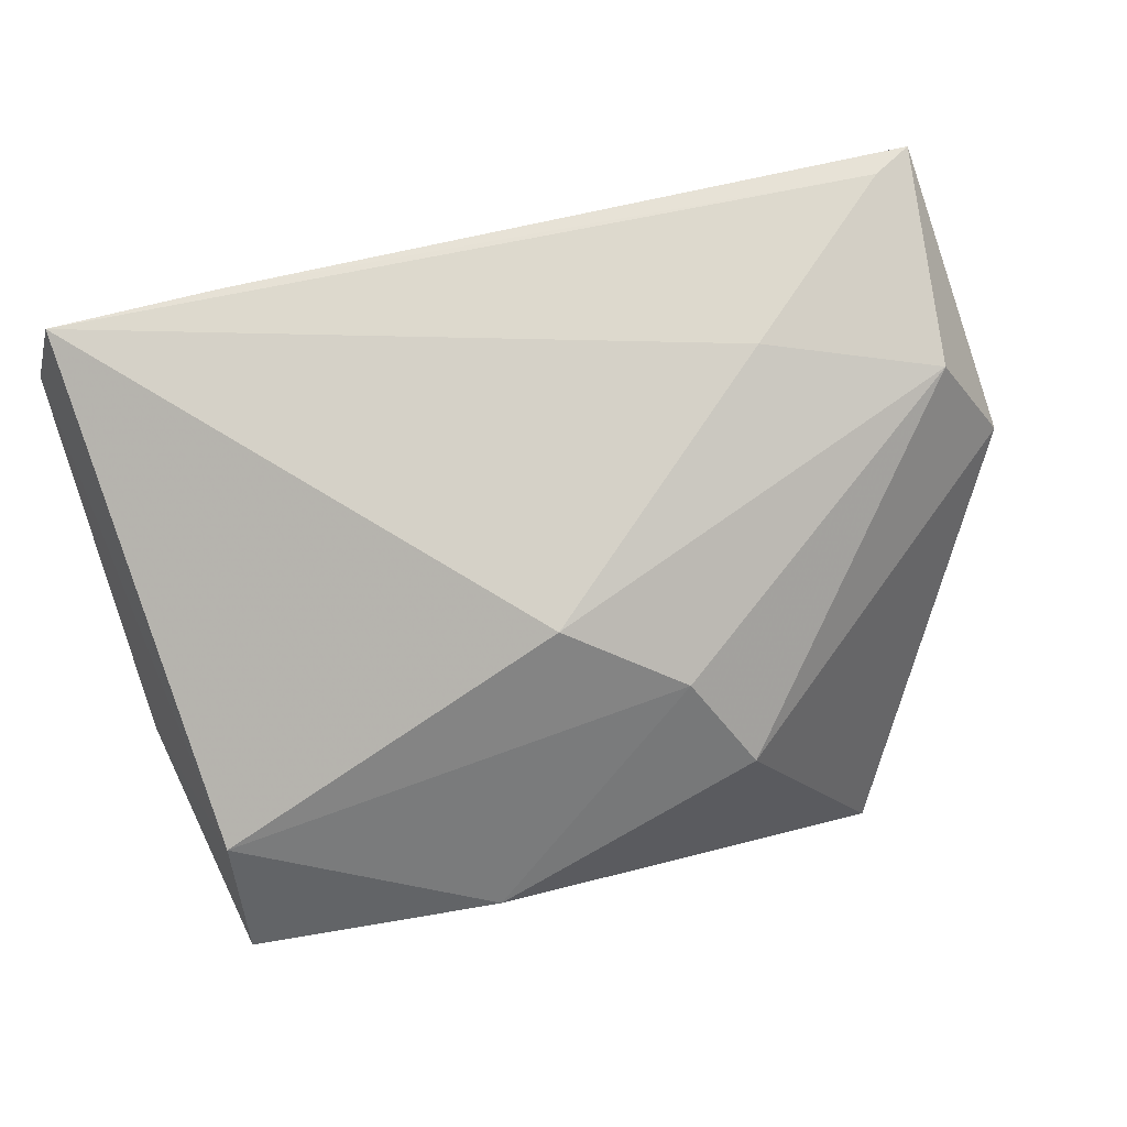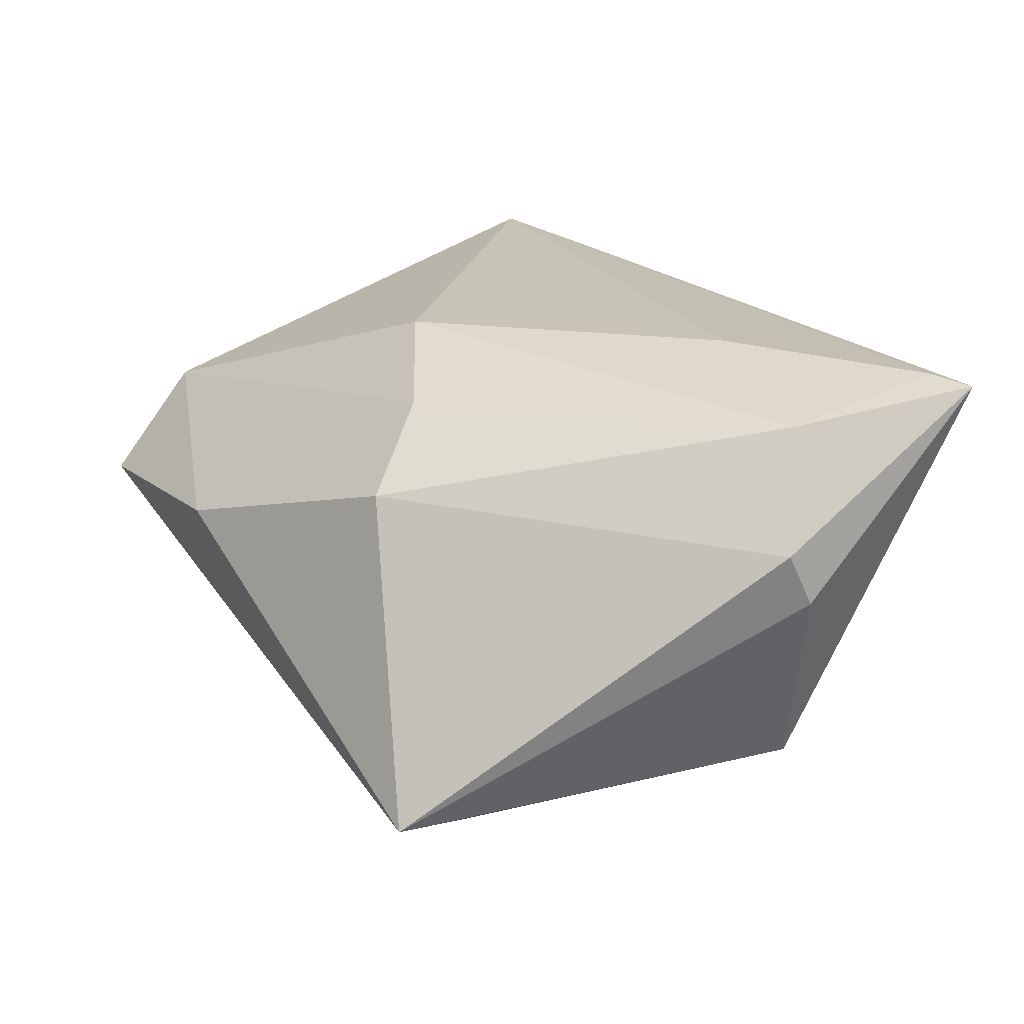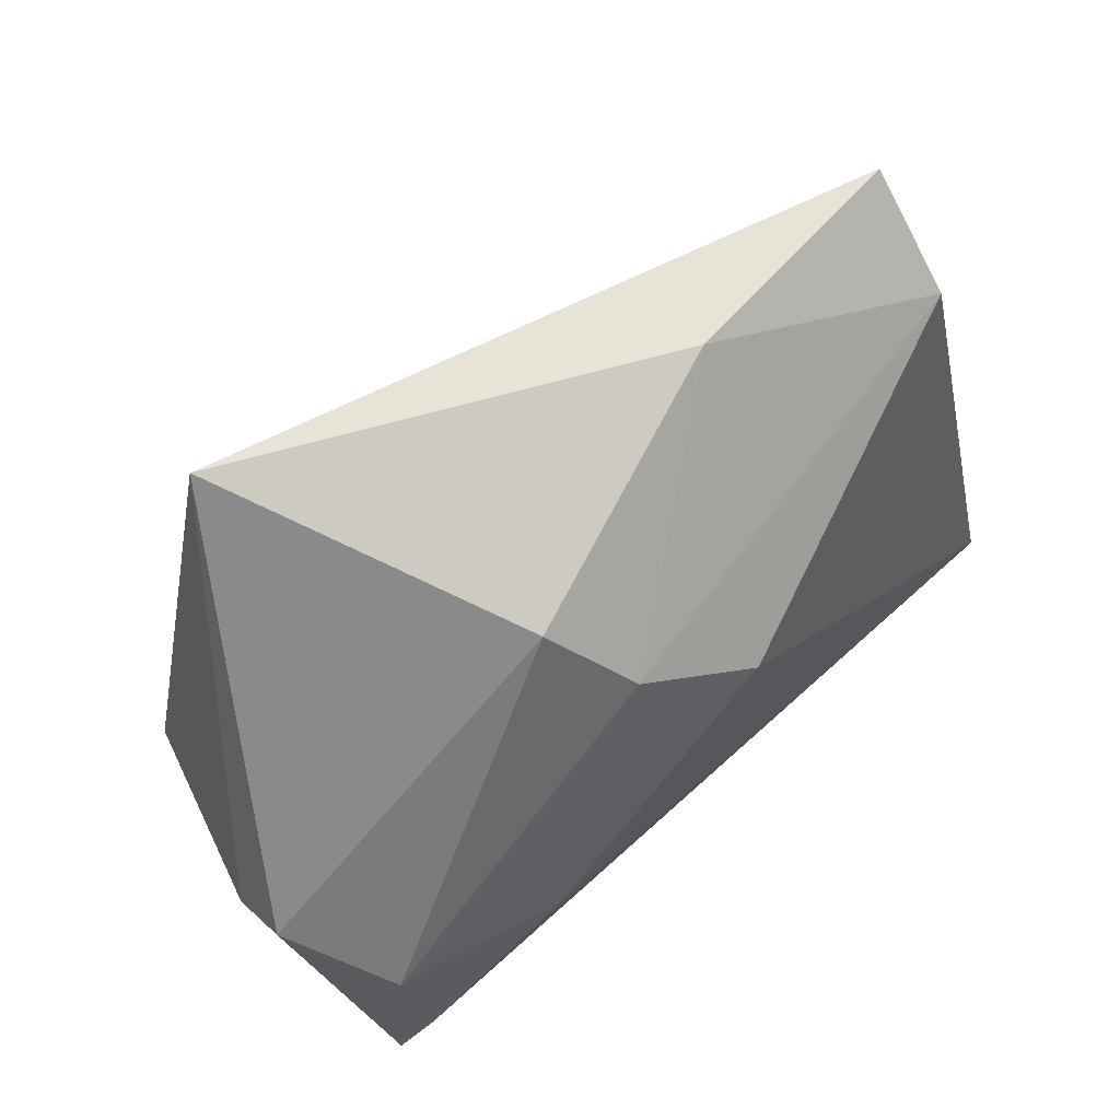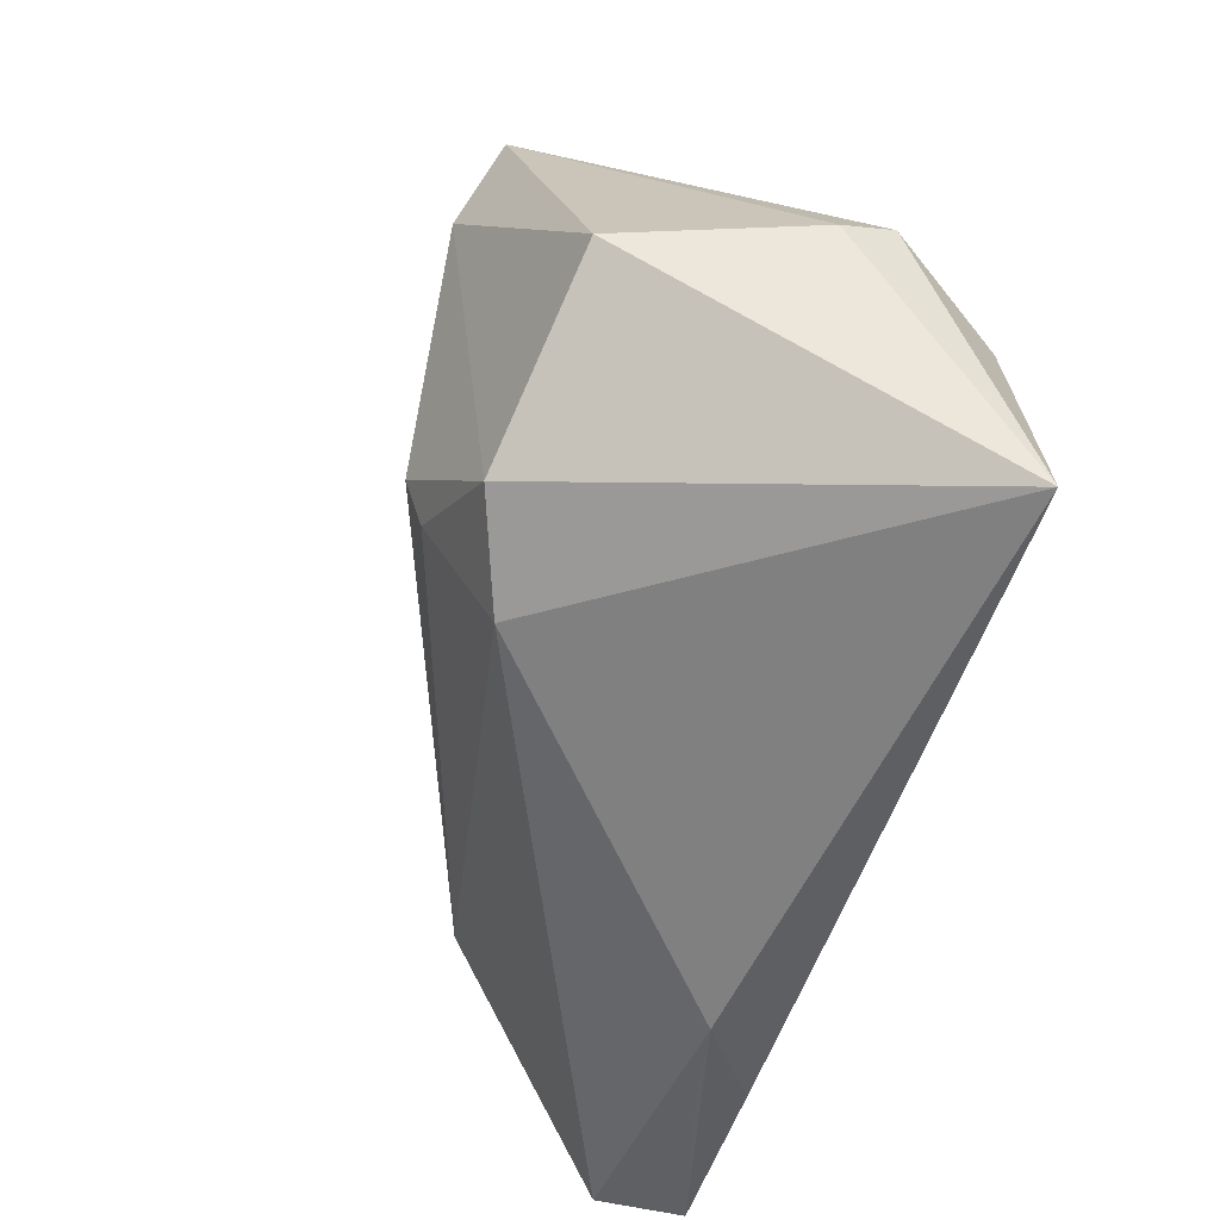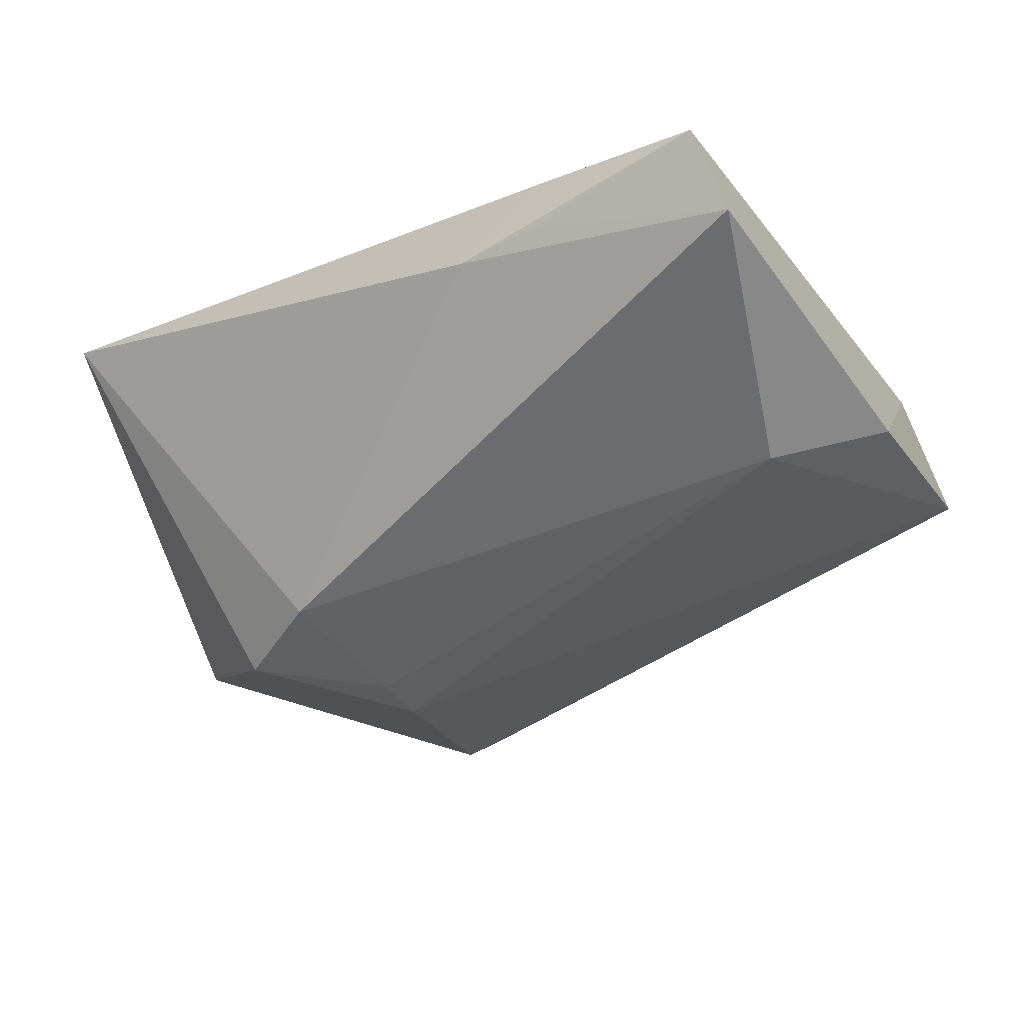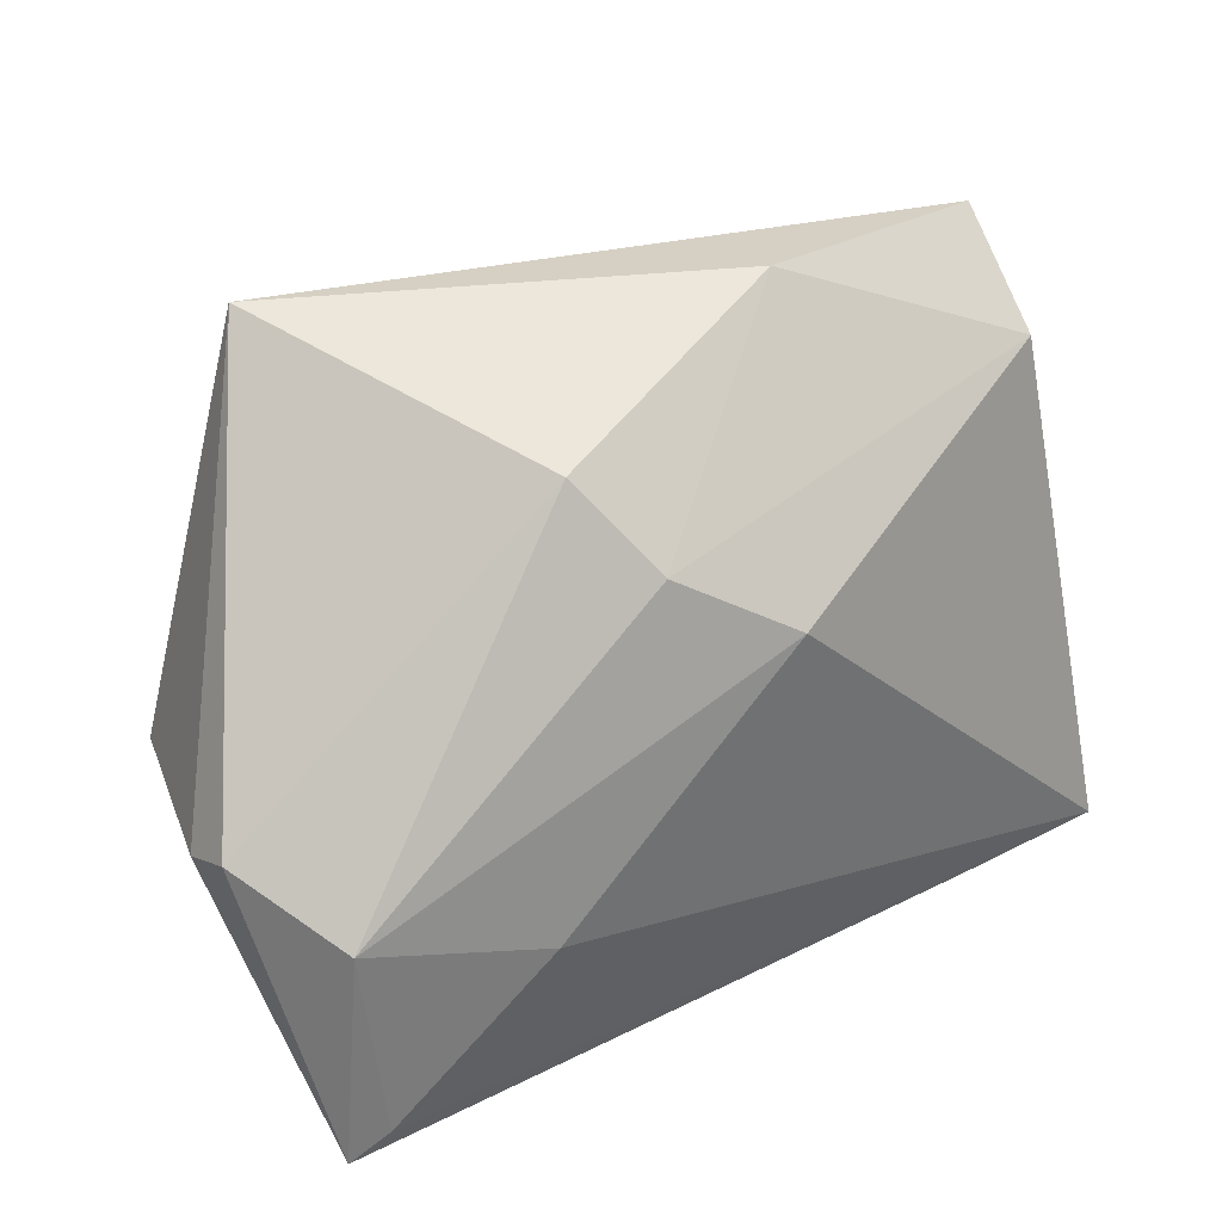
<metadata>
{"format":"obj","ext":"obj","renderer":"f3d","projection":"perspective","resolution":1024,"background":"white","views":[{"elev":78.9,"azim":164.6,"up":"+Z"},{"elev":19.6,"azim":-125.8,"up":"+Z"},{"elev":70.5,"azim":-44.0,"up":"+Y"},{"elev":-52.2,"azim":-110.2,"up":"+Y"},{"elev":-15.7,"azim":35.8,"up":"+Z"},{"elev":37.7,"azim":-36.3,"up":"+Y"}]}
</metadata>
<code>
v 0.04723 -0.007742 -0.006863
v 0.02226 -0.03723 0.0146
v -0.0101 -0.01038 -0.02898
v 0.05063 0.03675 -0.00357
v 0.03277 -0.03511 0.02309
v -0.04931 -0.03163 0.02029
v -0.024 0.02683 -0.03204
v -0.0249 -0.01208 0.02391
v -0.04562 -0.006042 -0.02328
v 0.02031 0.04005 -0.001067
v -0.05282 -0.002311 -0.0005068
v 0.05534 0.008467 -0.0006924
v -0.04593 -0.004922 0.01906
v -0.02853 0.04005 -0.02786
v -0.01065 -0.004008 -0.03126
v -0.01228 -0.02561 -0.02127
v -0.007118 0.02307 0.01767
v -0.02447 -0.02051 -0.02662
v 0.04928 0.02626 0.009231
v -0.05255 0.001086 0.006053
v 0.03234 -0.03659 0.01696
v 0.05678 -0.03337 0.01407
v 0.005987 0.01412 0.02391
v -0.01287 0.03252 0.008767
v 0.05338 -0.03547 0.02391
v -0.04453 -0.02901 0.02127
f 19 23 25
f 25 23 8
f 12 1 4
f 4 19 12
f 15 7 4
f 4 1 15
f 25 8 26
f 10 19 4
f 23 19 17
f 19 10 17
f 17 10 24
f 13 8 23
f 23 17 13
f 13 20 6
f 13 17 24
f 24 20 13
f 6 26 13
f 13 26 8
f 14 20 24
f 24 10 14
f 4 7 14
f 14 10 4
f 6 20 11
f 20 14 11
f 16 2 6
f 9 14 7
f 9 11 14
f 6 11 9
f 6 2 5
f 5 2 25
f 5 26 6
f 25 26 5
f 3 15 1
f 1 16 3
f 22 16 1
f 1 12 22
f 2 16 22
f 22 19 25
f 22 12 19
f 7 15 18
f 18 9 7
f 15 3 18
f 18 3 16
f 18 16 6
f 6 9 18
f 25 2 21
f 21 22 25
f 2 22 21

</code>
